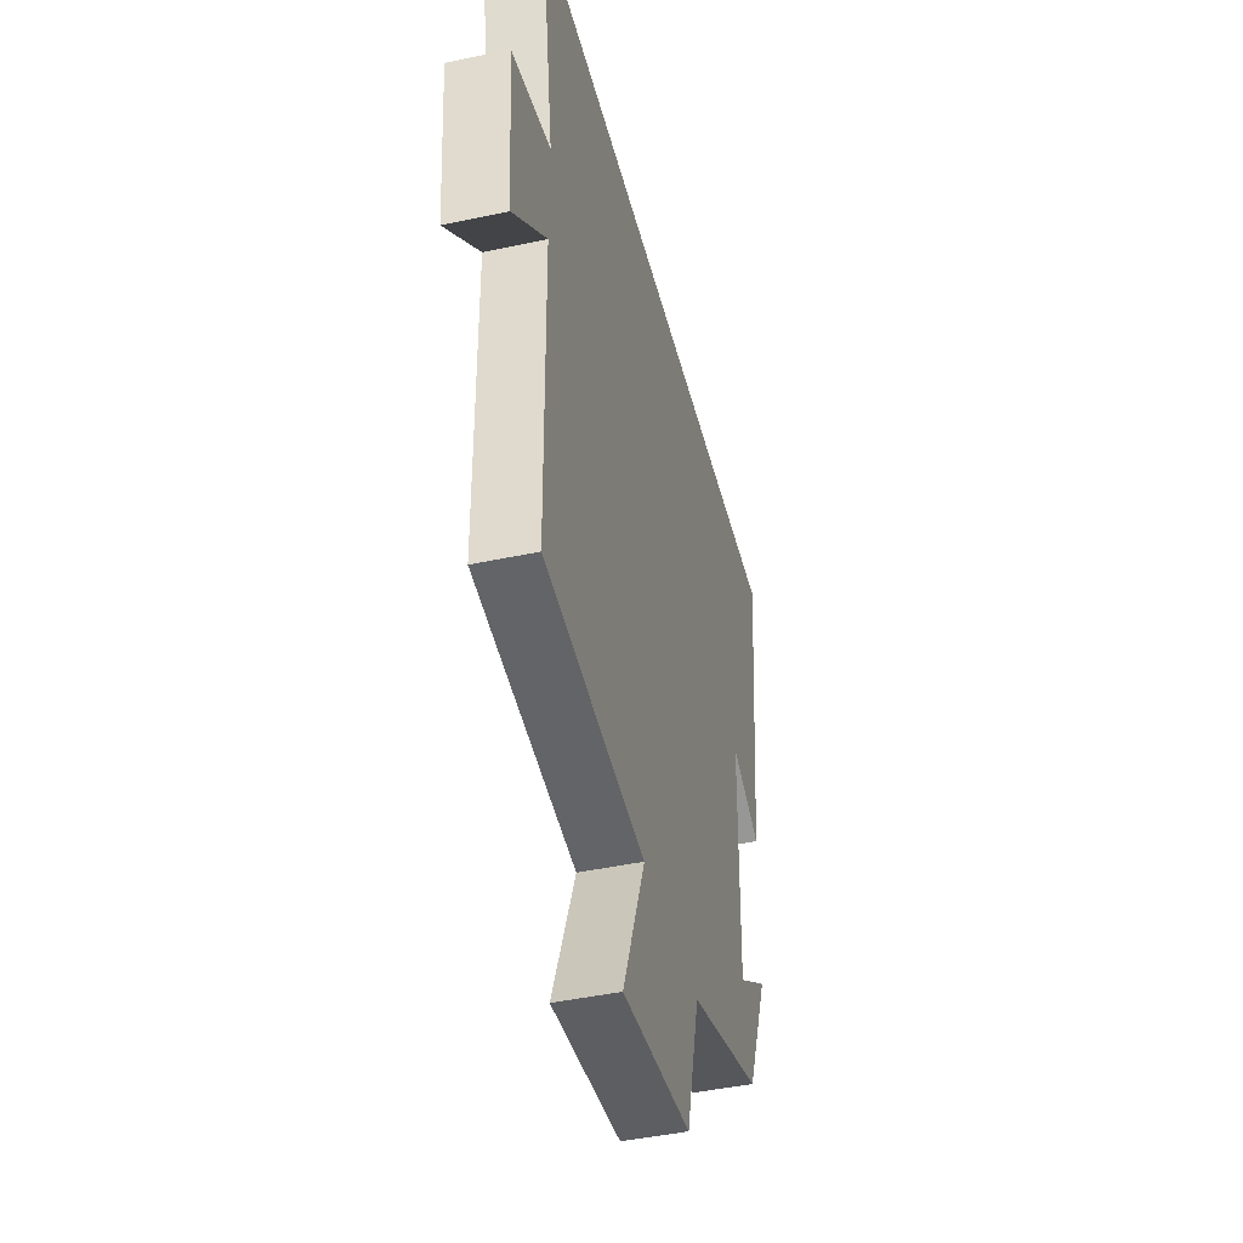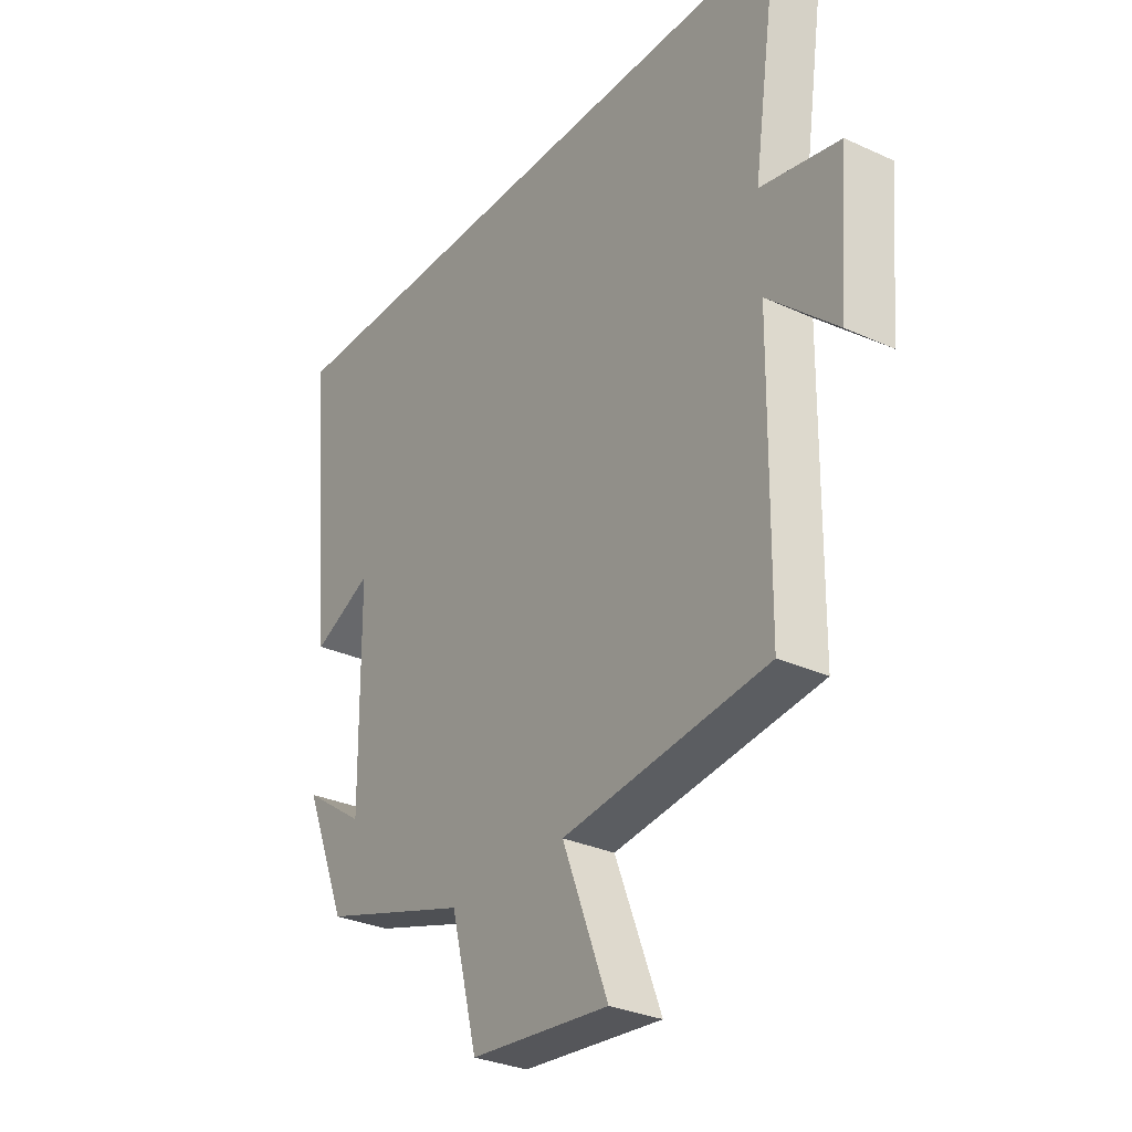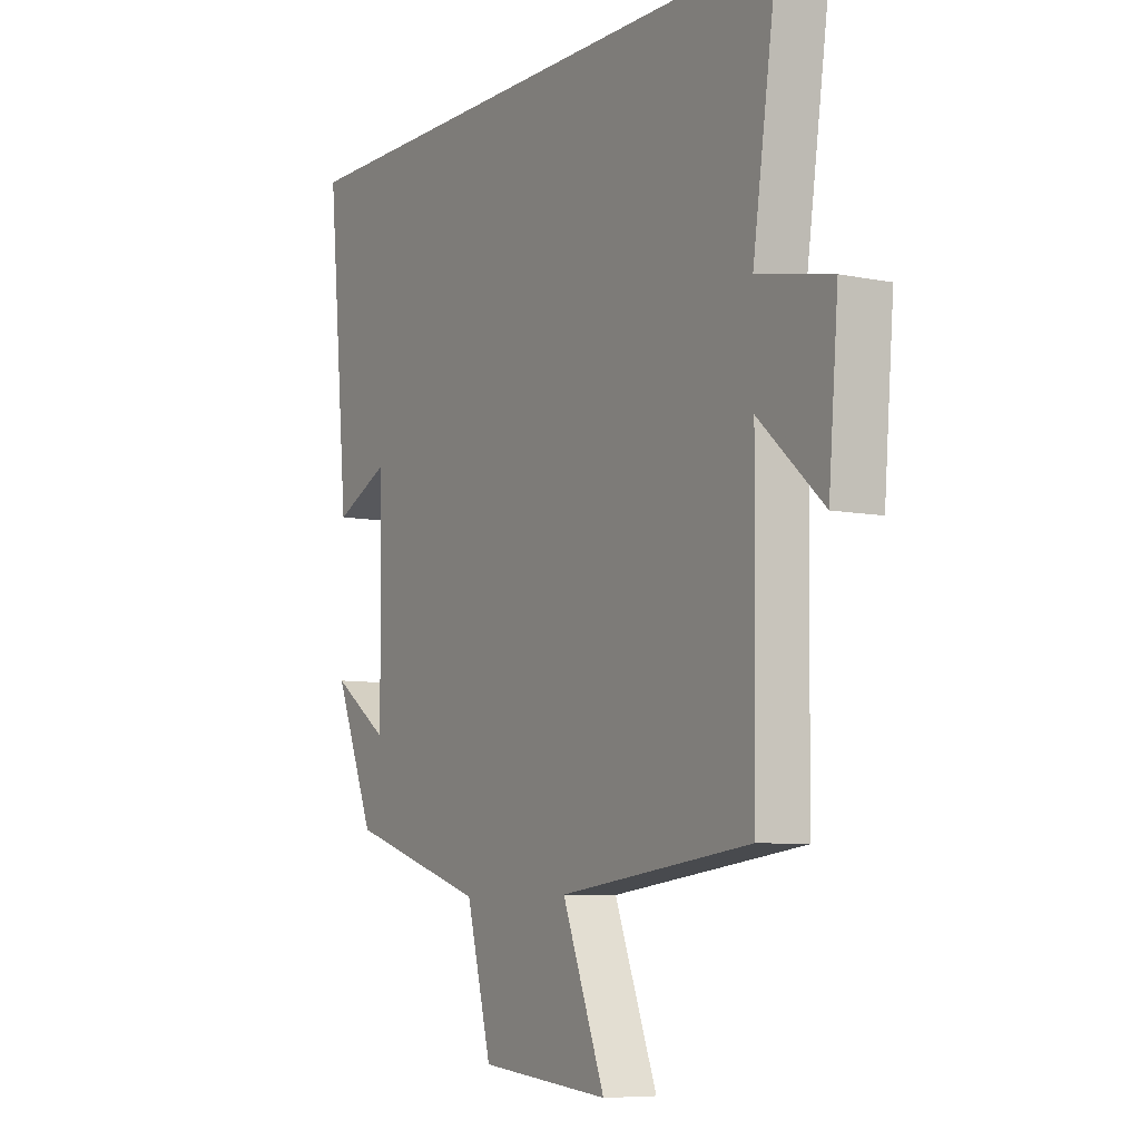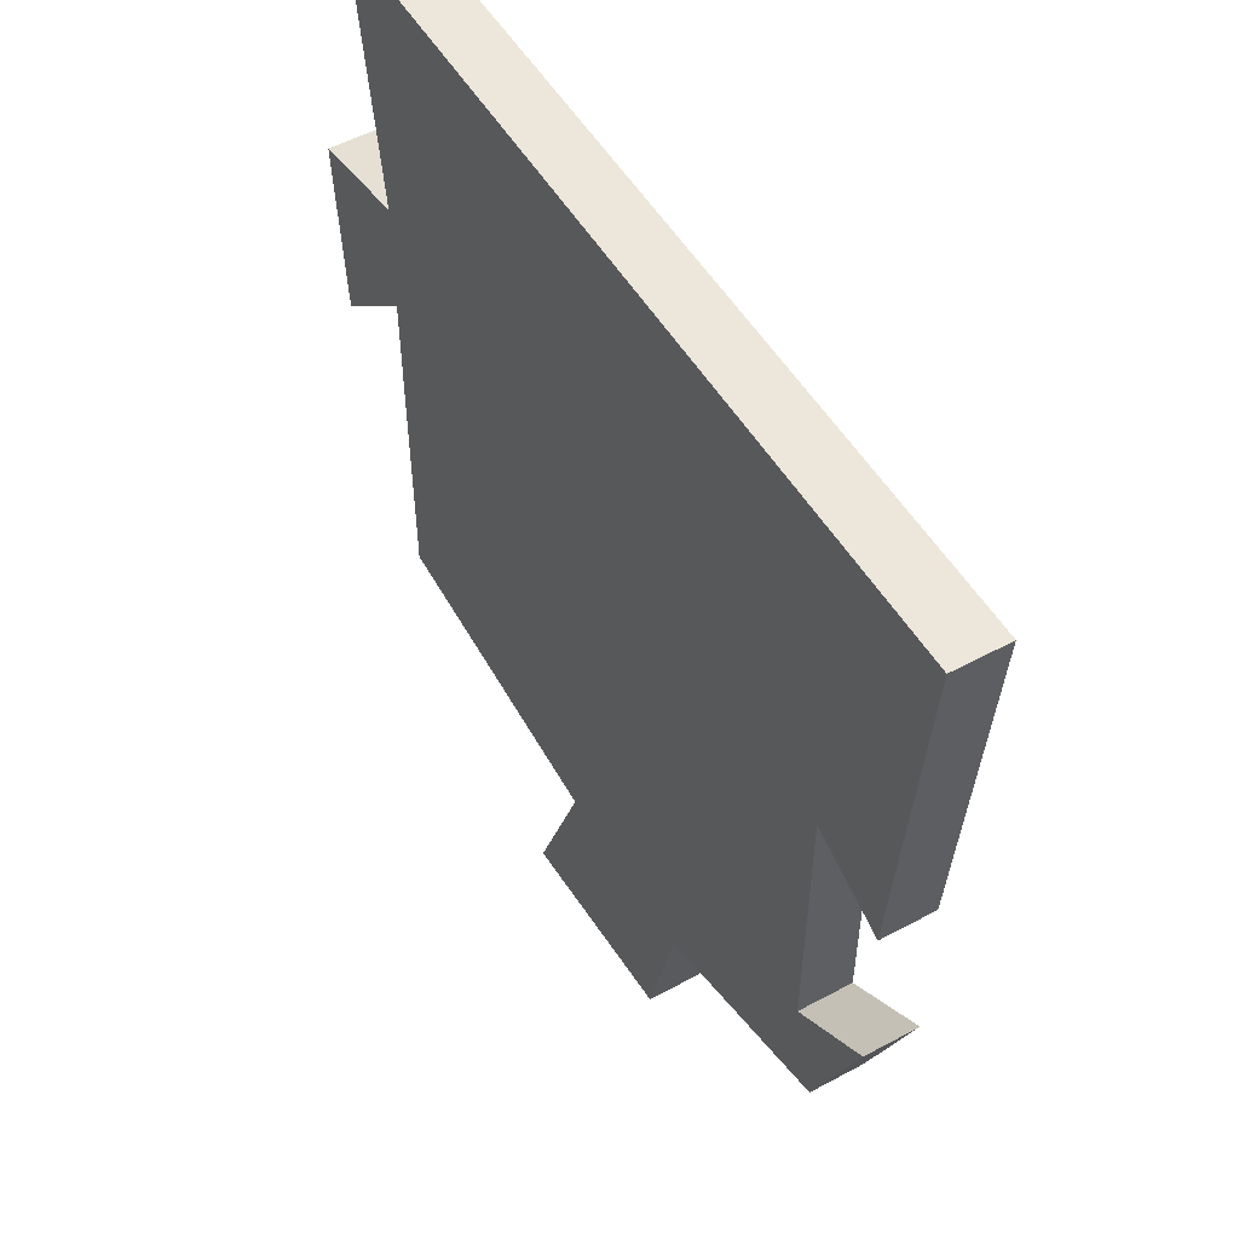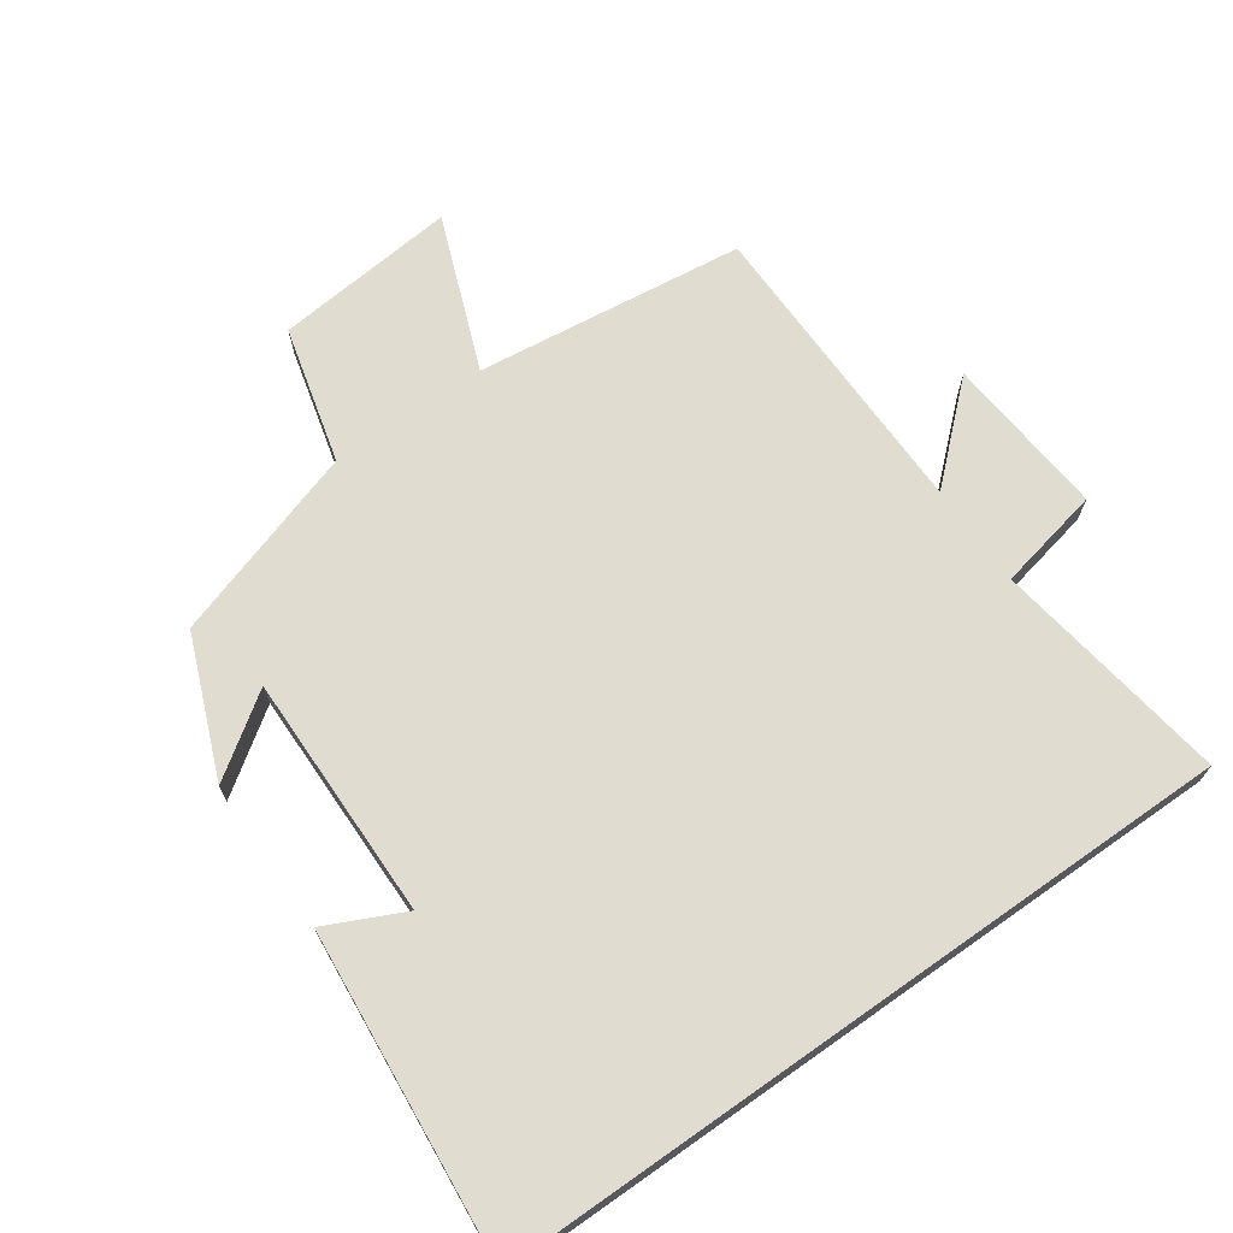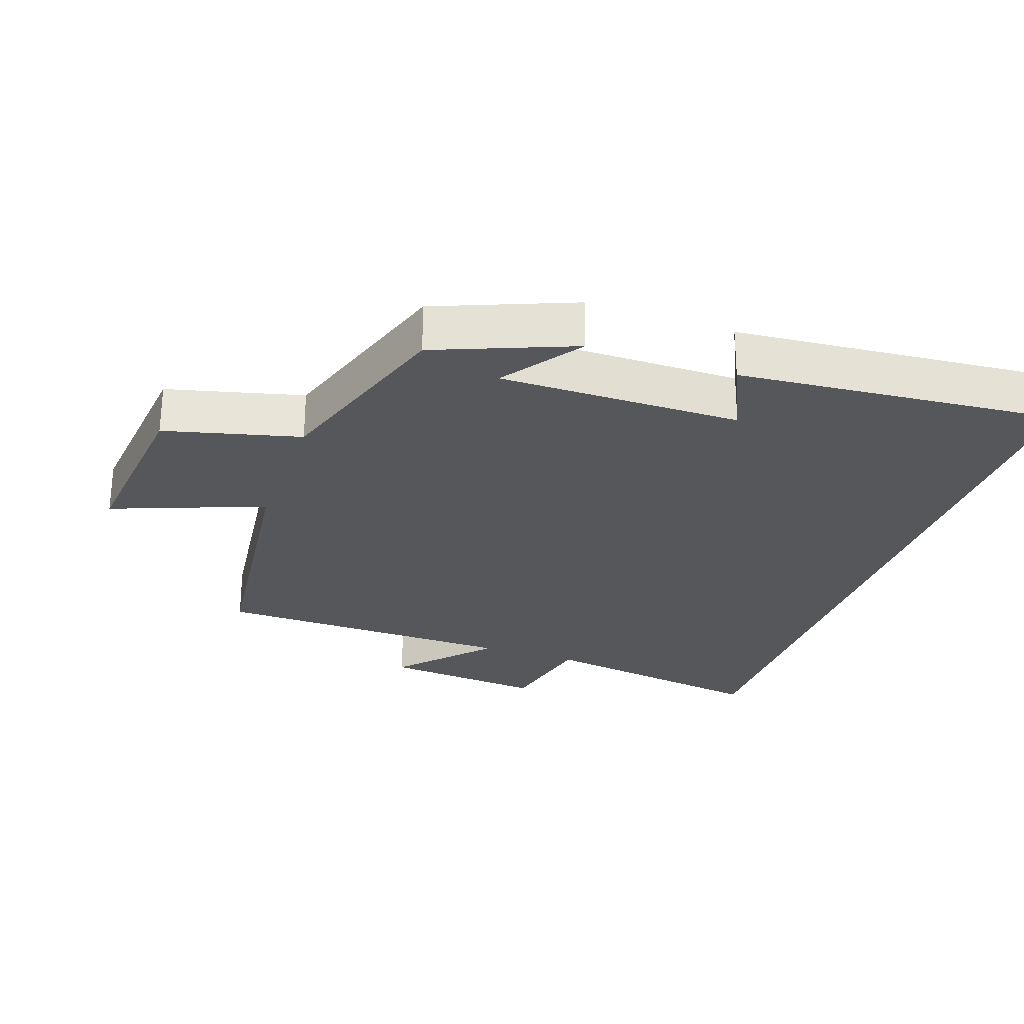
<metadata>
{"format":"obj","ext":"obj","renderer":"f3d","projection":"perspective","resolution":1024,"background":"white","views":[{"elev":-44.4,"azim":104.1,"up":"+Z"},{"elev":-30.5,"azim":56.5,"up":"+Z"},{"elev":-7.4,"azim":59.7,"up":"+Z"},{"elev":52.1,"azim":-120.3,"up":"+Z"},{"elev":69.4,"azim":-35.1,"up":"+Y"},{"elev":-27.4,"azim":-109.5,"up":"+Y"}]}
</metadata>
<code>
v -0.417 0.07 -0.409
v -0.5 0.07 -0.205
v -0.382 0.07 -0.287
v -0.386 0.07 0.073
v -0.5 0.07 0.019
v -0.545 0.07 0.5
v 0.551 0.07 0.5
v 0.5 0.07 0.152
v 0.653 0.07 0.12
v 0.633 0.07 -0.12
v 0.5 0.07 0
v 0.495 0.07 -0.451
v 0.1 0.07 -0.5
v 0.188 0.07 -0.727
v -0.08 0.07 -0.701
v -0.132 0.07 -0.5
v -0.417 0 -0.409
v -0.5 0 -0.205
v -0.382 0 -0.287
v -0.386 0 0.073
v -0.5 0 0.019
v -0.545 0 0.5
v 0.551 0 0.5
v 0.5 0 0.152
v 0.653 0 0.12
v 0.633 0 -0.12
v 0.5 0 0
v 0.495 0 -0.451
v 0.1 0 -0.5
v 0.188 0 -0.727
v -0.08 0 -0.701
v -0.132 0 -0.5
f 13 14 15 16
f 11 12 13 16
f 11 16 1
f 8 9 10 11
f 8 11 1
f 4 5 6
f 4 6 7 8
f 1 2 3
f 8 1 3
f 3 4 8
f 32 31 30 29
f 32 29 28 27
f 17 32 27
f 27 26 25 24
f 17 27 24
f 22 21 20
f 24 23 22 20
f 19 18 17
f 19 17 24
f 24 20 19
f 1 17 18 2
f 2 18 19 3
f 3 19 20 4
f 4 20 21 5
f 5 21 22 6
f 6 22 23 7
f 7 23 24 8
f 8 24 25 9
f 9 25 26 10
f 10 26 27 11
f 11 27 28 12
f 12 28 29 13
f 13 29 30 14
f 14 30 31 15
f 15 31 32 16
f 16 32 17 1

</code>
